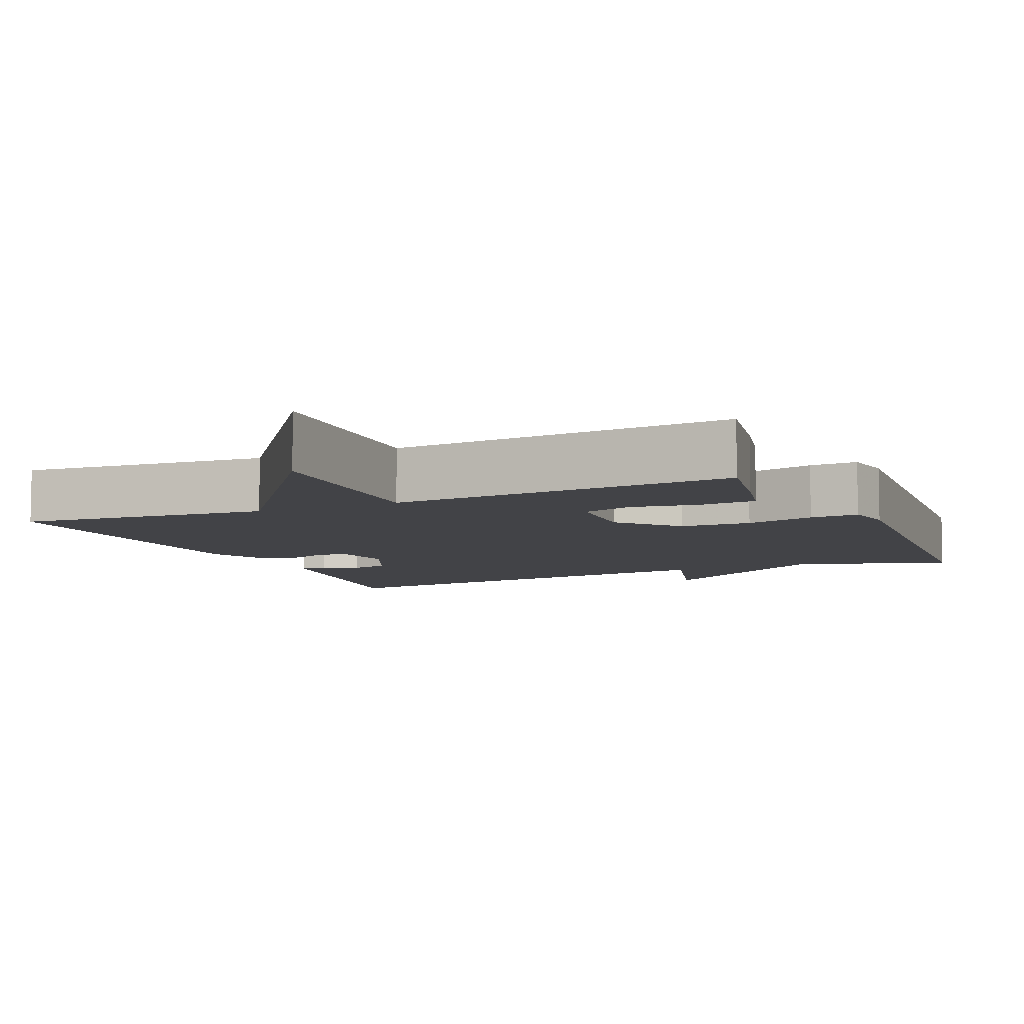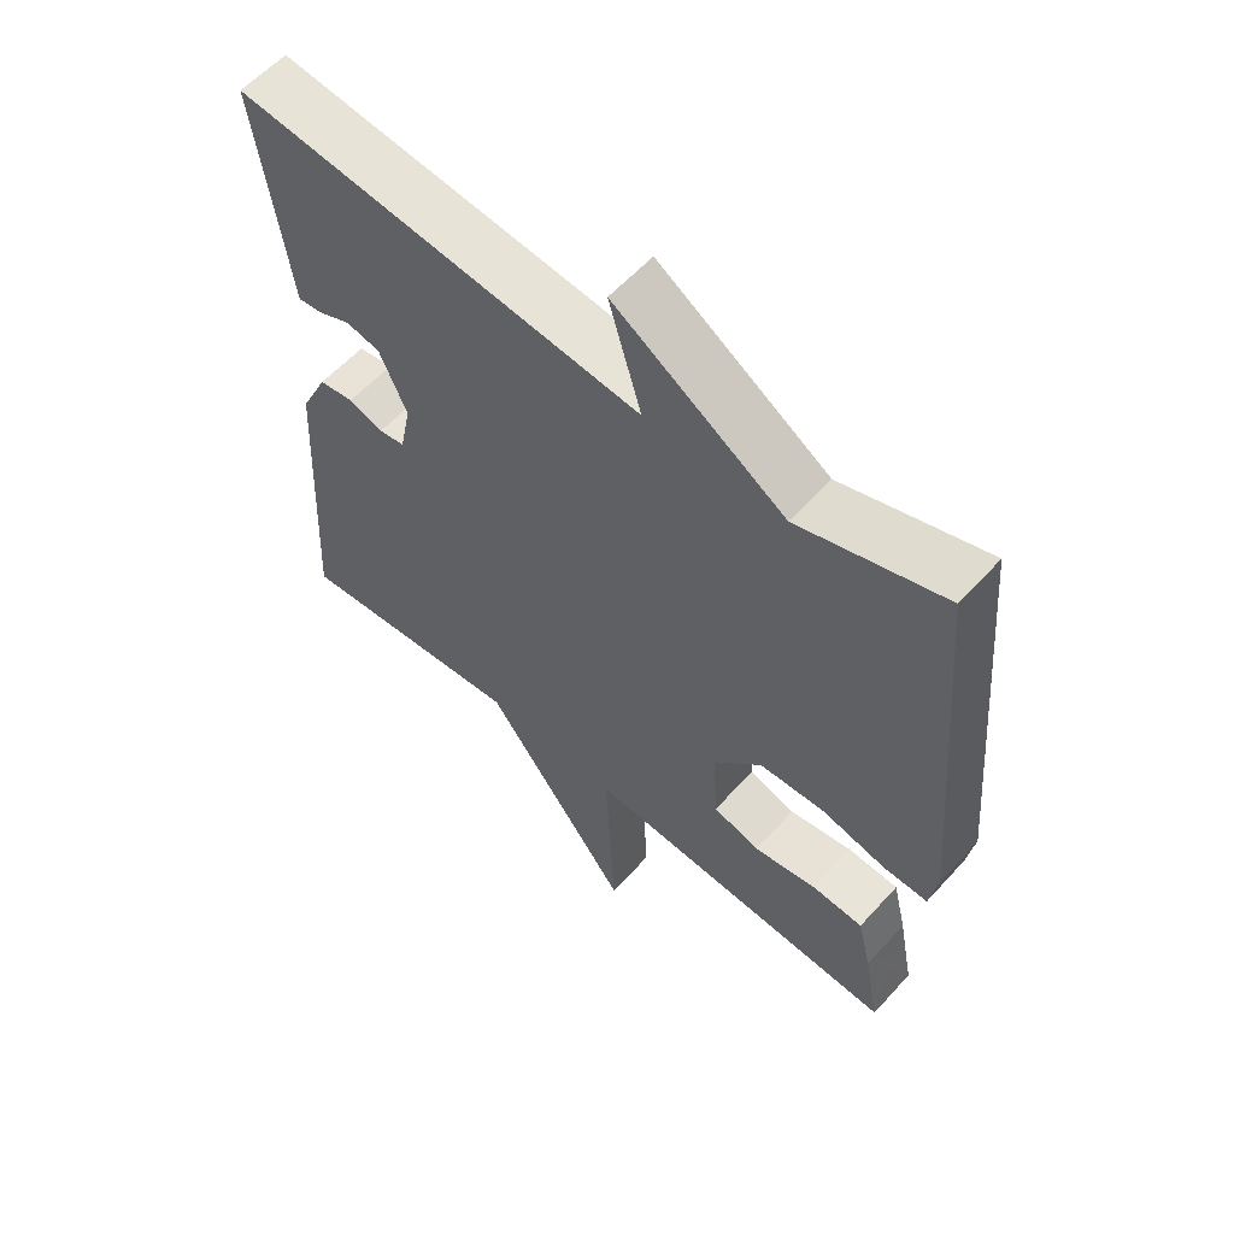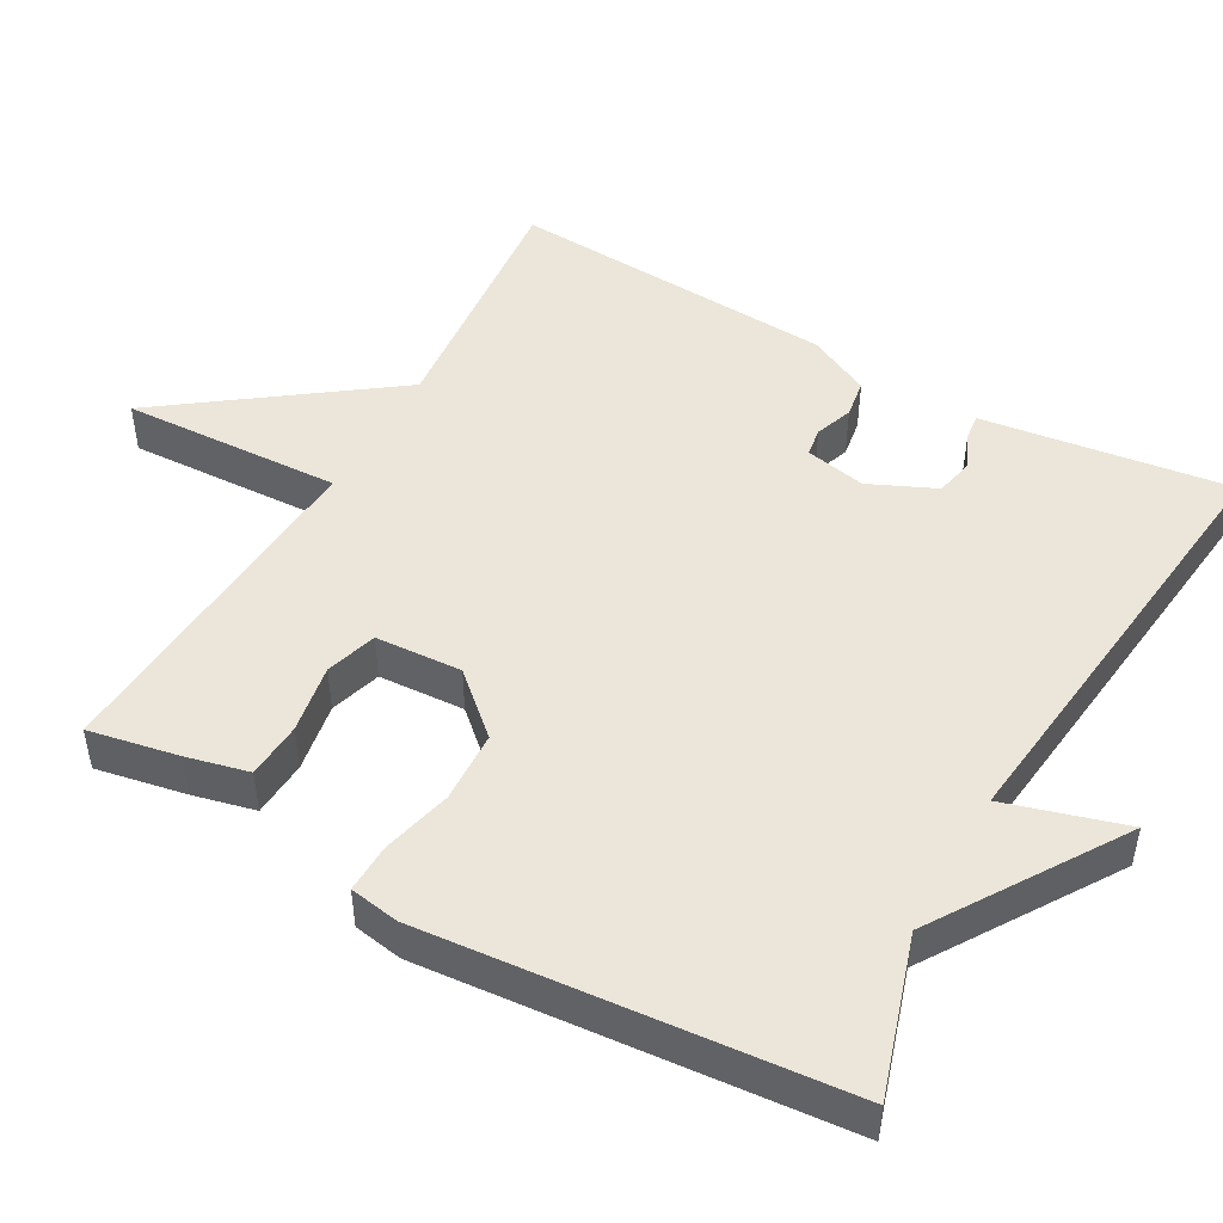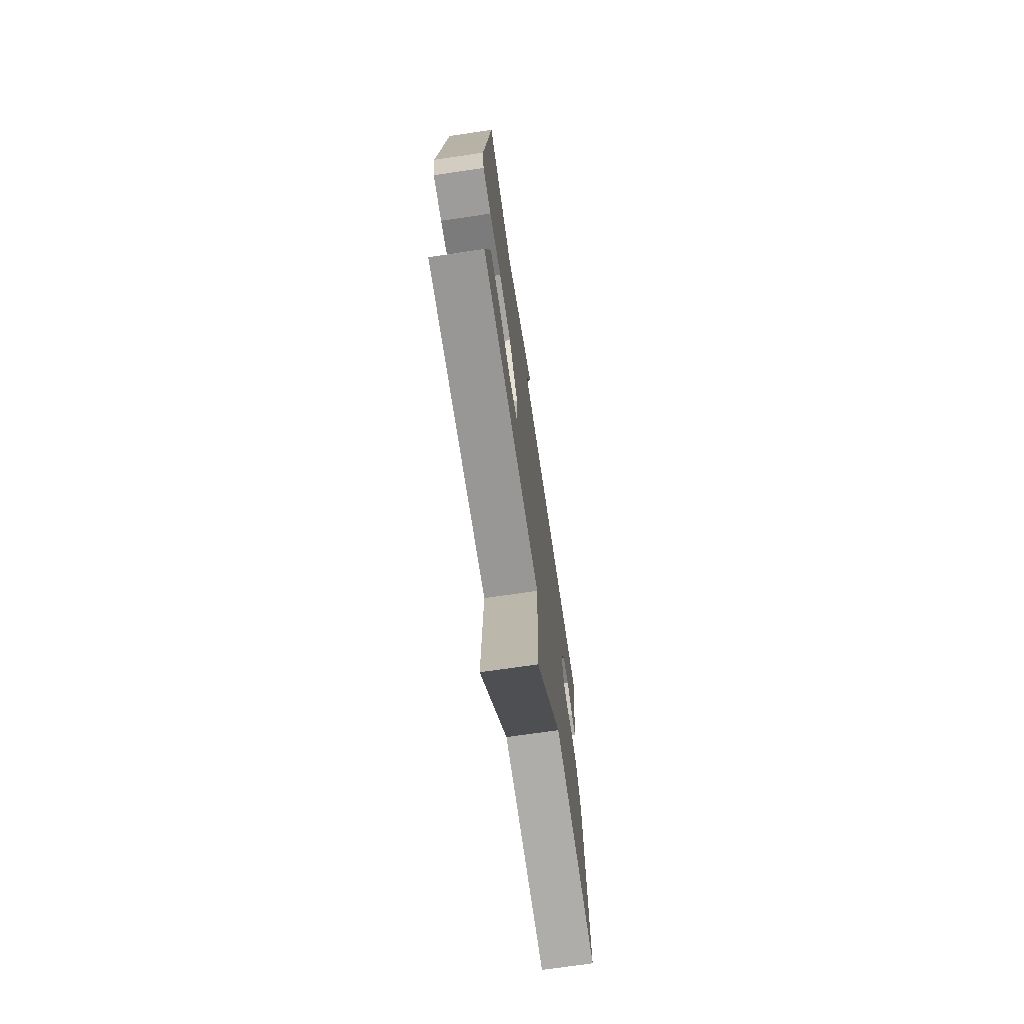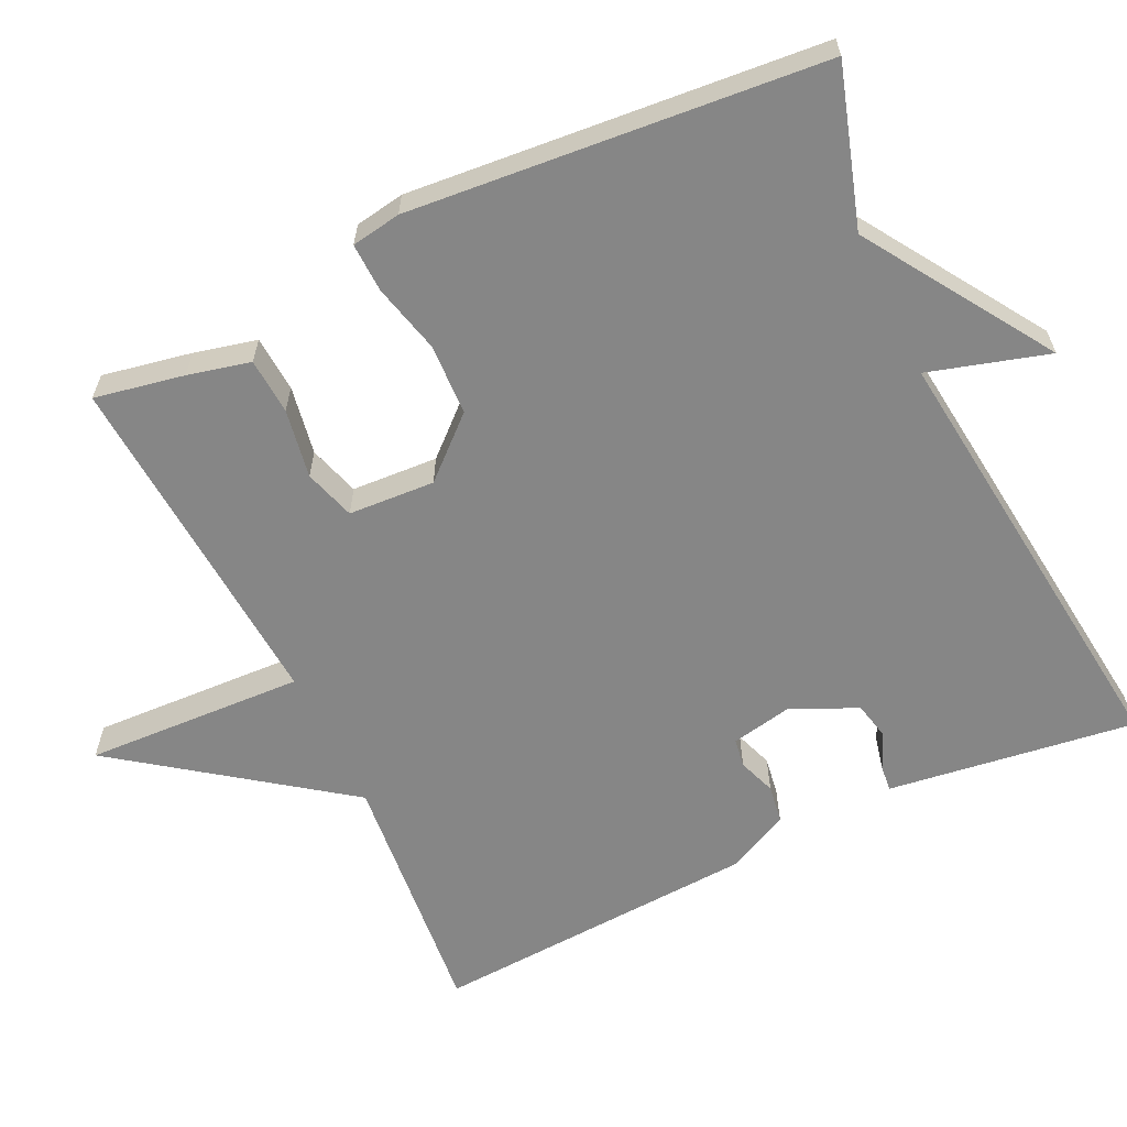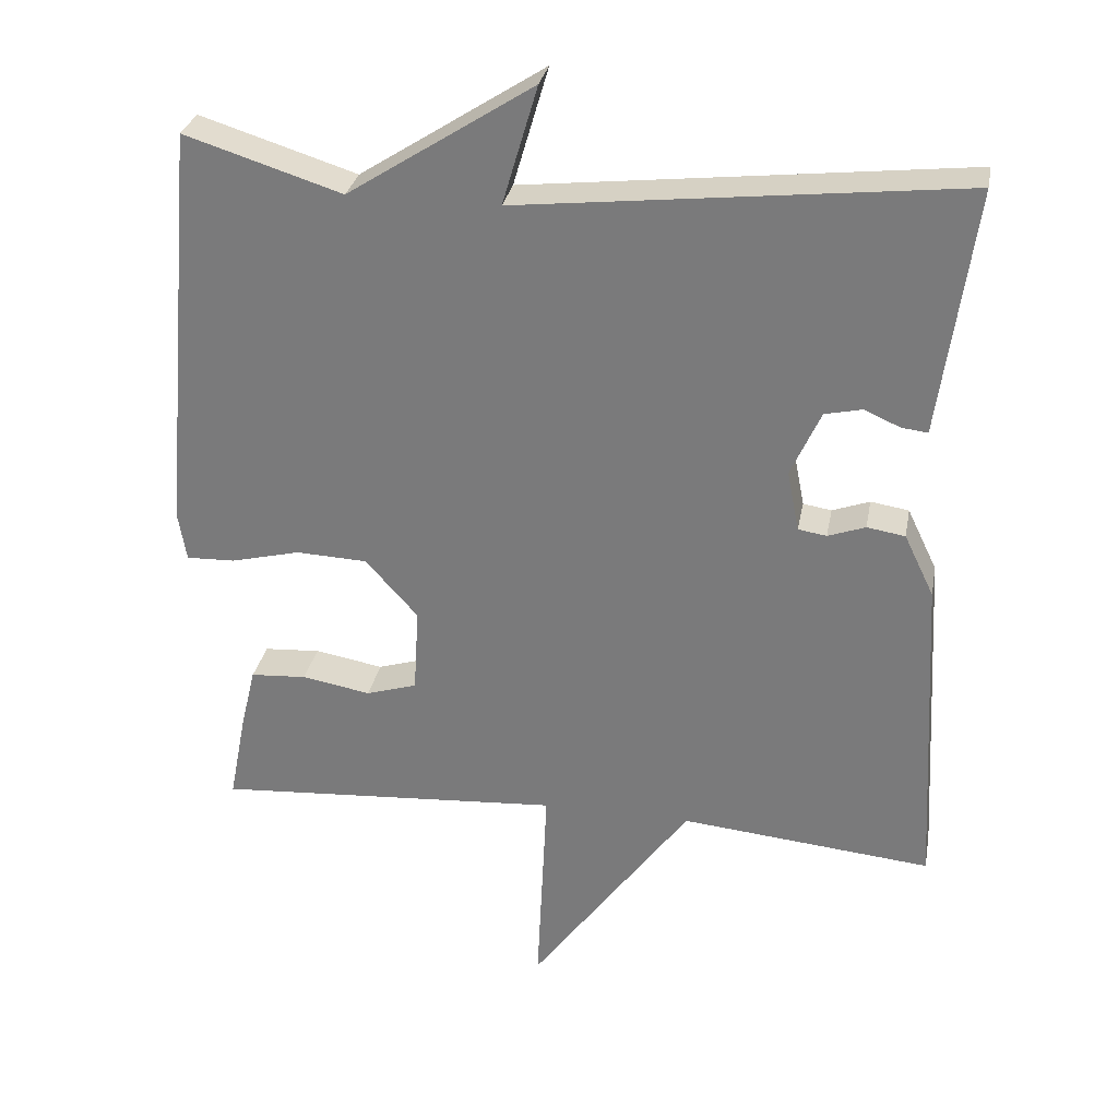
<metadata>
{"format":"obj","ext":"obj","renderer":"f3d","projection":"perspective","resolution":1024,"background":"white","views":[{"elev":-7.5,"azim":-155.9,"up":"+Y"},{"elev":58.5,"azim":-138.3,"up":"+Z"},{"elev":48.3,"azim":-60.6,"up":"+Y"},{"elev":-72.0,"azim":-81.7,"up":"+Z"},{"elev":-62.2,"azim":-64.4,"up":"+Y"},{"elev":30.0,"azim":10.6,"up":"+Z"}]}
</metadata>
<code>
v 0.5 0.07 0.5
v 0.462 0.07 0.228
v 0.454 0.07 0.17
v 0.419 0.07 0.174
v 0.371 0.07 0.195
v 0.321 0.07 0.184
v 0.281 0.07 0.096
v 0.297 0.07 0.015
v 0.335 0.07 0.009
v 0.385 0.07 0.027
v 0.436 0.07 0.019
v 0.476 0.07 -0.064
v 0.5 0.07 -0.5
v 0.164 0.07 -0.468
v -0.05 0.07 -0.76
v -0.036 0.07 -0.468
v -0.5 0.07 -0.5
v -0.477 0.07 -0.381
v -0.457 0.07 -0.298
v -0.382 0.07 -0.293
v -0.29 0.07 -0.309
v -0.222 0.07 -0.288
v -0.215 0.07 -0.173
v -0.285 0.07 -0.095
v -0.38 0.07 -0.091
v -0.473 0.07 -0.114
v -0.538 0.07 -0.116
v -0.549 0.07 -0.05
v -0.5 0.07 0.5
v -0.29 0.07 0.434
v -0.043 0.07 0.593
v -0.09 0.07 0.434
v 0.5 0 0.5
v 0.462 0 0.228
v 0.454 0 0.17
v 0.419 0 0.174
v 0.371 0 0.195
v 0.321 0 0.184
v 0.281 0 0.096
v 0.297 0 0.015
v 0.335 0 0.009
v 0.385 0 0.027
v 0.436 0 0.019
v 0.476 0 -0.064
v 0.5 0 -0.5
v 0.164 0 -0.468
v -0.05 0 -0.76
v -0.036 0 -0.468
v -0.5 0 -0.5
v -0.477 0 -0.381
v -0.457 0 -0.298
v -0.382 0 -0.293
v -0.29 0 -0.309
v -0.222 0 -0.288
v -0.215 0 -0.173
v -0.285 0 -0.095
v -0.38 0 -0.091
v -0.473 0 -0.114
v -0.538 0 -0.116
v -0.549 0 -0.05
v -0.5 0 0.5
v -0.29 0 0.434
v -0.043 0 0.593
v -0.09 0 0.434
f 30 31 32
f 28 29 30
f 27 28 30
f 26 27 30
f 25 26 30
f 24 25 30 32
f 23 24 32 1
f 19 20 21
f 18 19 21
f 17 18 21
f 16 17 21
f 16 21 22
f 14 15 16
f 14 16 22 23
f 12 13 14
f 11 12 14
f 10 11 14
f 9 10 14
f 8 9 14 23
f 2 3 4 5
f 2 5 6
f 1 2 6
f 23 1 6
f 7 8 23
f 6 7 23
f 64 63 62
f 62 61 60
f 62 60 59
f 62 59 58
f 62 58 57
f 64 62 57 56
f 33 64 56 55
f 53 52 51
f 53 51 50
f 53 50 49
f 53 49 48
f 54 53 48
f 48 47 46
f 55 54 48 46
f 46 45 44
f 46 44 43
f 46 43 42
f 46 42 41
f 55 46 41 40
f 37 36 35 34
f 38 37 34
f 38 34 33
f 38 33 55
f 55 40 39
f 55 39 38
f 1 33 34 2
f 2 34 35 3
f 3 35 36 4
f 4 36 37 5
f 5 37 38 6
f 6 38 39 7
f 7 39 40 8
f 8 40 41 9
f 9 41 42 10
f 10 42 43 11
f 11 43 44 12
f 12 44 45 13
f 13 45 46 14
f 14 46 47 15
f 15 47 48 16
f 16 48 49 17
f 17 49 50 18
f 18 50 51 19
f 19 51 52 20
f 20 52 53 21
f 21 53 54 22
f 22 54 55 23
f 23 55 56 24
f 24 56 57 25
f 25 57 58 26
f 26 58 59 27
f 27 59 60 28
f 28 60 61 29
f 29 61 62 30
f 30 62 63 31
f 31 63 64 32
f 32 64 33 1

</code>
